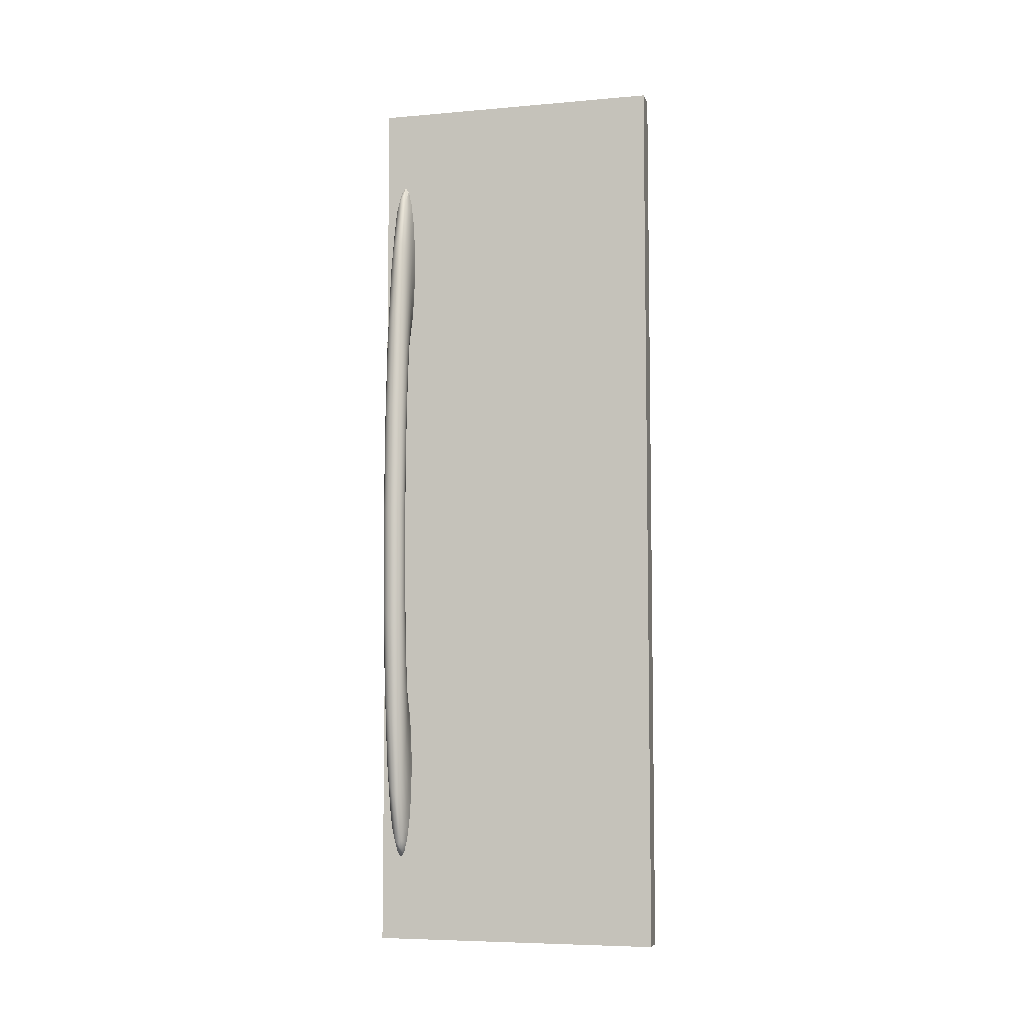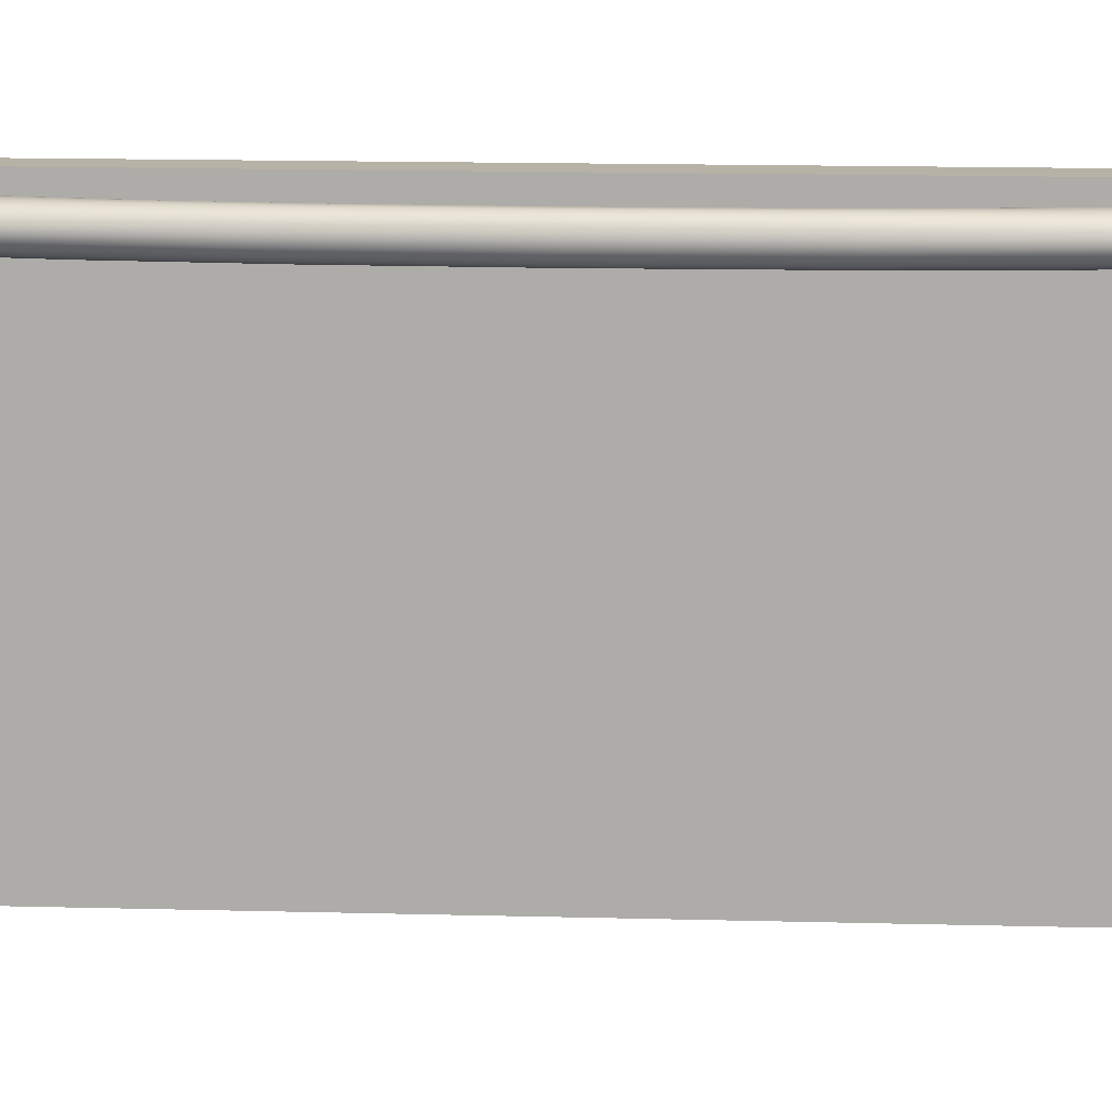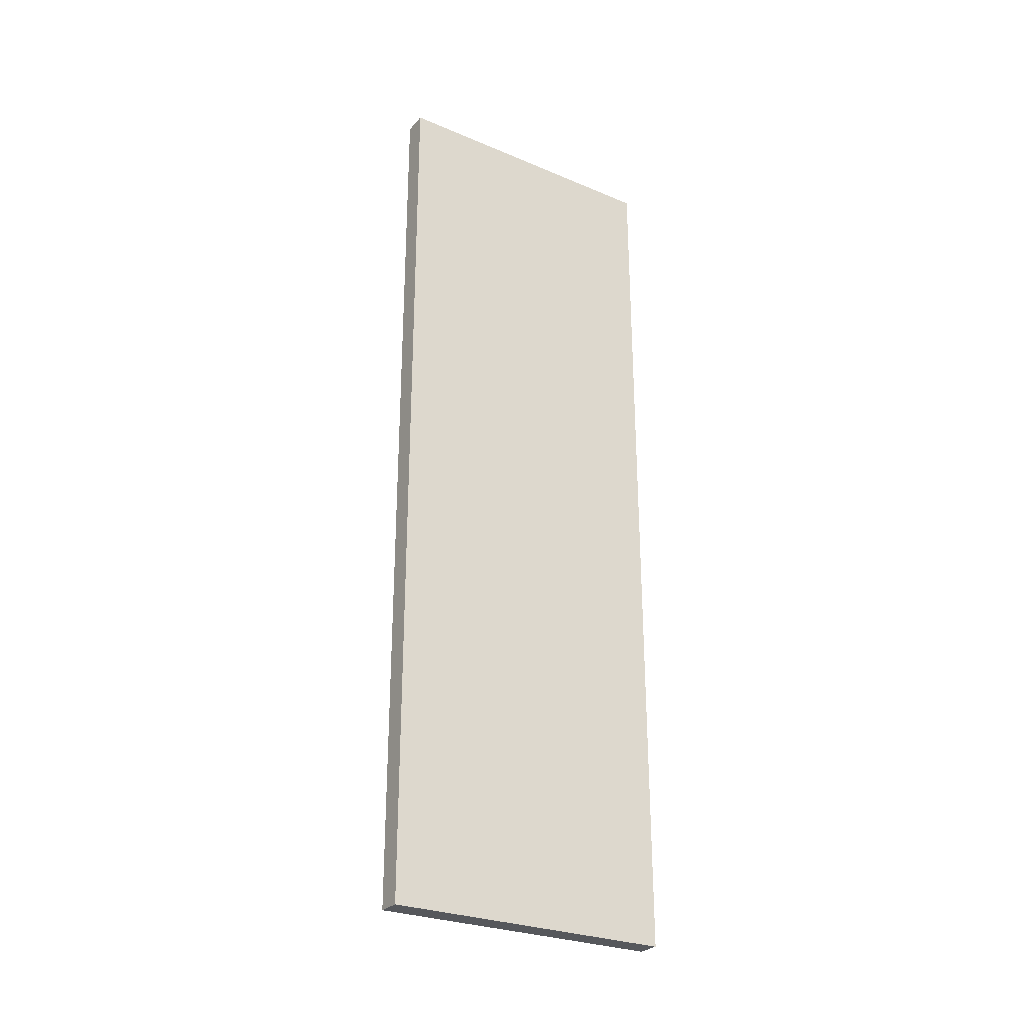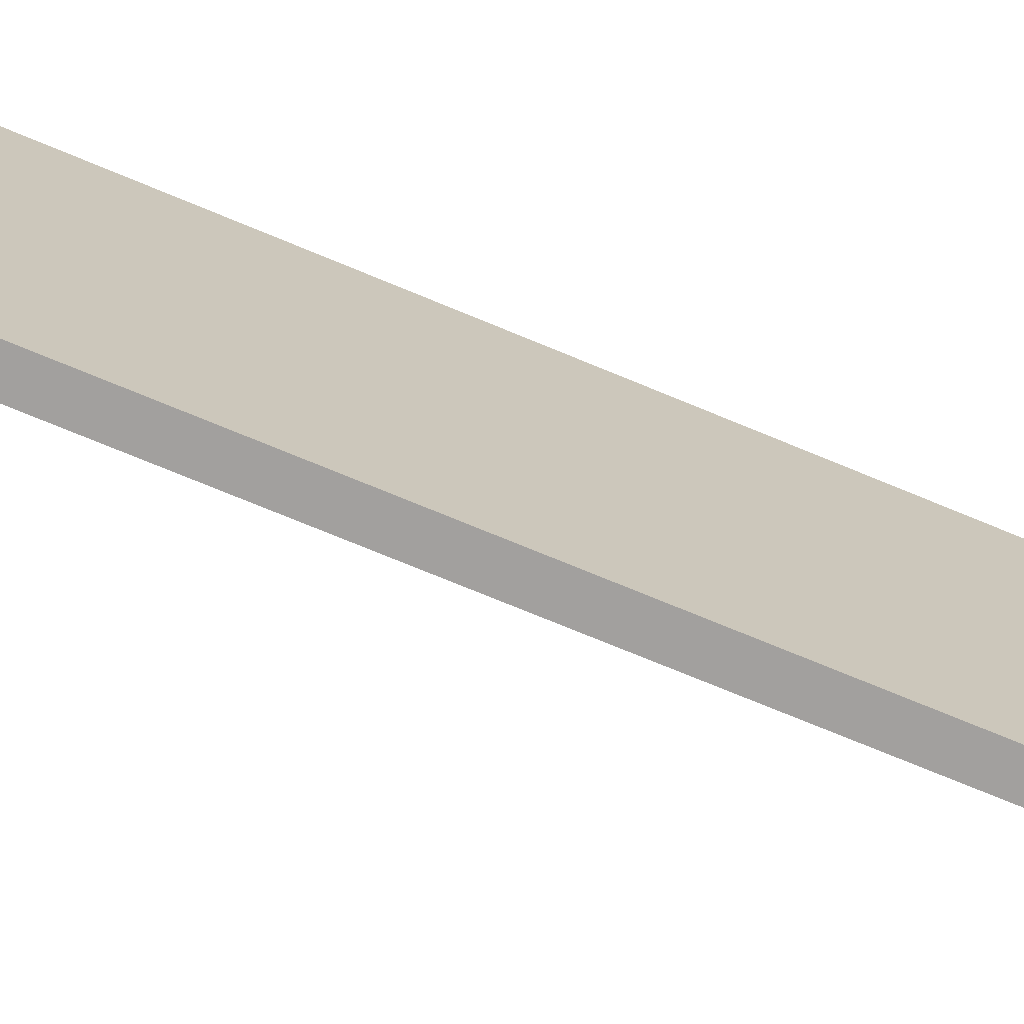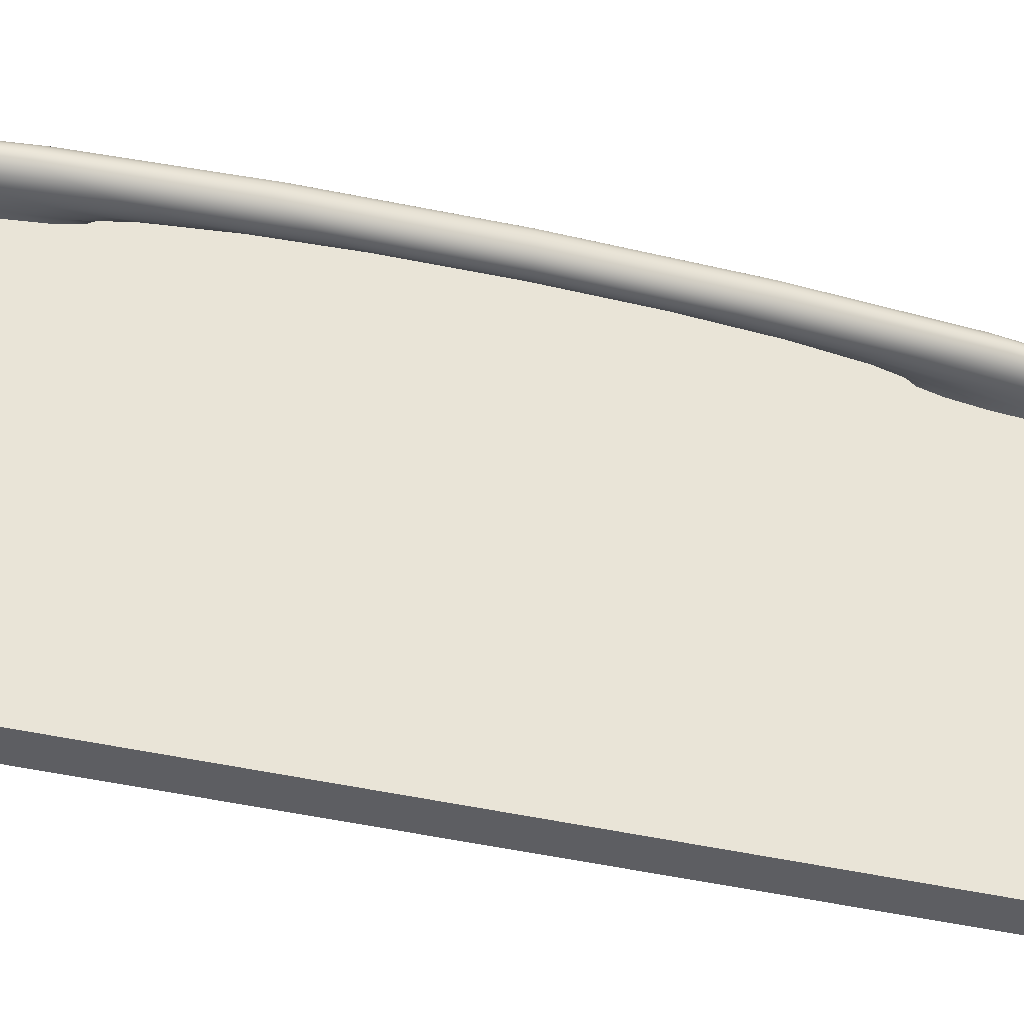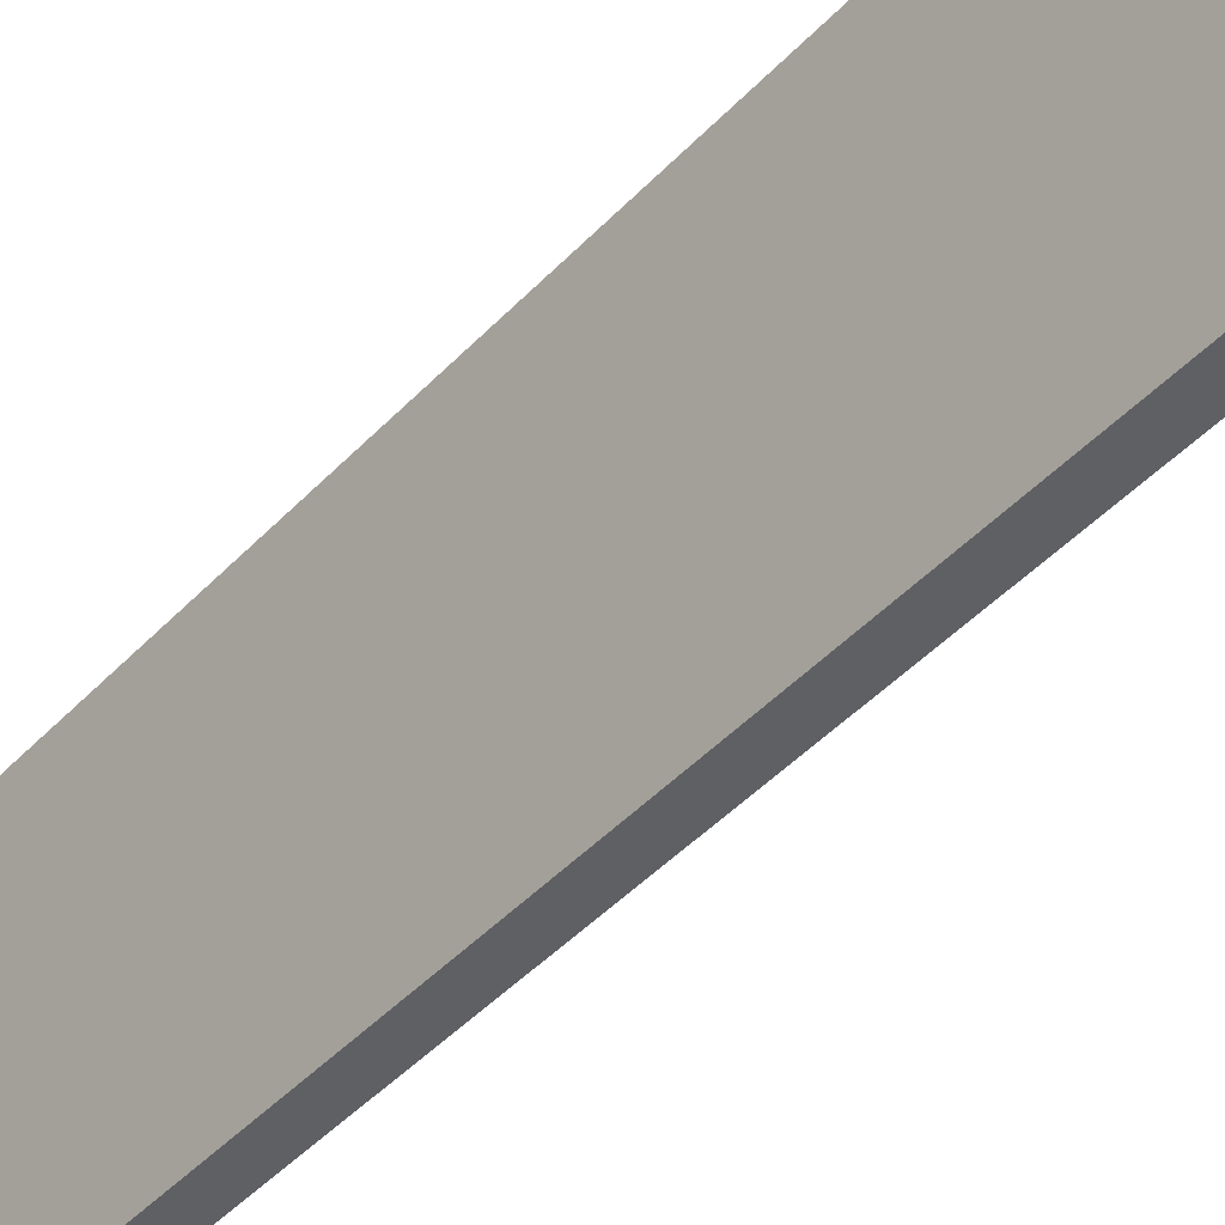
<metadata>
{"format":"obj","ext":"obj","renderer":"f3d","projection":"perspective","resolution":1024,"background":"white","views":[{"elev":-6.6,"azim":104.4,"up":"+Y"},{"elev":12.5,"azim":93.9,"up":"+Z"},{"elev":-27.8,"azim":-122.6,"up":"+Y"},{"elev":-71.9,"azim":-112.7,"up":"+Z"},{"elev":-39.4,"azim":73.8,"up":"+Z"},{"elev":-43.7,"azim":-39.2,"up":"+Z"}]}
</metadata>
<code>
g default
v 5.322 0.5791 -7.735
v 5.322 0.5791 -11.12
v 5.322 11.13 -7.735
v 5.322 11.13 -11.12
v 5.046 11.13 -7.735
v 5.046 11.13 -11.12
v 5.046 0.5791 -7.735
v 5.046 0.5791 -11.12
v 5.279 1.789 -8.054
v 5.279 1.731 -8.047
v 5.234 1.789 -8.047
v 5.234 1.789 -7.89
v 5.279 1.731 -7.89
v 5.279 1.789 -7.883
v 5.116 1.789 -8.01
v 5.116 1.787 -8.01
v 5.116 1.789 -8.01
v 5.116 1.789 -7.927
v 5.116 1.787 -7.927
v 5.116 1.789 -7.927
v 5.302 10.19 -7.968
v 5.444 10 -7.968
v 5.442 9.953 -8.01
v 5.302 10.13 -8.01
v 5.302 10.13 -7.927
v 5.442 9.953 -7.927
v 5.436 9.806 -8.047
v 5.302 9.979 -8.047
v 5.302 9.979 -7.89
v 5.436 9.806 -7.89
v 5.427 9.577 -8.076
v 5.302 9.738 -8.076
v 5.593 9.386 -7.968
v 5.589 9.343 -8.01
v 5.589 9.343 -7.927
v 5.578 9.218 -8.047
v 5.302 9.738 -7.86
v 5.427 9.577 -7.86
v 5.578 9.218 -7.89
v 5.561 9.024 -8.076
v 5.416 9.289 -8.095
v 5.302 9.435 -8.095
v 5.561 9.024 -7.86
v 5.539 8.779 -8.095
v 5.302 9.435 -7.841
v 5.416 9.289 -7.841
v 5.403 8.97 -8.102
v 5.302 9.1 -8.102
v 5.711 8.425 -7.968
v 5.706 8.393 -8.01
v 5.539 8.779 -7.841
v 5.706 8.393 -7.927
v 5.691 8.303 -8.047
v 5.515 8.507 -8.102
v 5.302 9.1 -7.835
v 5.403 8.97 -7.835
v 5.691 8.303 -7.89
v 5.667 8.161 -8.076
v 5.39 8.651 -8.095
v 5.302 8.764 -8.095
v 5.515 8.507 -7.835
v 5.667 8.161 -7.86
v 5.637 7.983 -8.095
v 5.49 8.235 -8.095
v 5.302 8.764 -7.841
v 5.39 8.651 -7.841
v 5.379 8.363 -8.076
v 5.302 8.461 -8.076
v 5.637 7.983 -7.841
v 5.603 7.786 -8.102
v 5.49 8.235 -7.841
v 5.468 7.99 -8.076
v 5.302 8.461 -7.86
v 5.379 8.363 -7.86
v 5.37 8.134 -8.047
v 5.302 8.221 -8.047
v 5.603 7.786 -7.835
v 5.57 7.589 -8.095
v 5.468 7.99 -7.86
v 5.451 7.796 -8.047
v 5.787 7.213 -7.968
v 5.781 7.197 -8.01
v 5.763 7.149 -8.047
v 5.302 8.221 -7.89
v 5.37 8.134 -7.89
v 5.781 7.197 -7.927
v 5.364 7.987 -8.01
v 5.302 8.066 -8.01
v 5.735 7.075 -8.076
v 5.57 7.589 -7.841
v 5.54 7.411 -8.076
v 5.763 7.149 -7.89
v 5.451 7.796 -7.89
v 5.302 8.066 -7.927
v 5.364 7.987 -7.927
v 5.44 7.671 -8.01
v 5.362 7.937 -7.968
v 5.302 8.013 -7.968
v 5.699 6.981 -8.095
v 5.735 7.075 -7.86
v 5.44 7.671 -7.927
v 5.436 7.628 -7.968
v 5.54 7.411 -7.86
v 5.516 7.269 -8.047
v 5.66 6.877 -8.102
v 5.699 6.981 -7.841
v 5.516 7.269 -7.89
v 5.5 7.179 -8.01
v 5.621 6.773 -8.095
v 5.66 6.877 -7.835
v 5.5 7.179 -7.927
v 5.495 7.147 -7.968
v 5.586 6.68 -8.076
v 5.621 6.773 -7.841
v 5.557 6.606 -8.047
v 5.586 6.68 -7.86
v 5.539 6.558 -8.01
v 5.557 6.606 -7.89
v 5.533 6.541 -7.968
v 5.539 6.558 -7.927
v 5.807 5.87 -8.01
v 5.788 5.87 -8.047
v 5.813 5.87 -7.968
v 5.758 5.87 -8.076
v 5.807 5.87 -7.927
v 5.721 5.87 -8.095
v 5.788 5.87 -7.89
v 5.68 5.87 -8.102
v 5.758 5.87 -7.86
v 5.639 5.87 -8.095
v 5.721 5.87 -7.841
v 5.601 5.87 -8.076
v 5.68 5.87 -7.835
v 5.572 5.87 -8.047
v 5.639 5.87 -7.841
v 5.553 5.87 -8.01
v 5.601 5.87 -7.86
v 5.546 5.87 -7.968
v 5.572 5.87 -7.89
v 5.553 5.87 -7.927
v 5.66 4.863 -8.102
v 5.621 4.966 -8.095
v 5.586 5.06 -8.076
v 5.699 4.759 -8.095
v 5.557 5.134 -8.047
v 5.735 4.665 -8.076
v 5.539 5.182 -8.01
v 5.763 4.591 -8.047
v 5.533 5.198 -7.968
v 5.781 4.543 -8.01
v 5.539 5.182 -7.927
v 5.787 4.527 -7.968
v 5.557 5.134 -7.89
v 5.781 4.543 -7.927
v 5.586 5.06 -7.86
v 5.763 4.591 -7.89
v 5.621 4.966 -7.841
v 5.735 4.665 -7.86
v 5.66 4.863 -7.835
v 5.699 4.759 -7.841
v 5.516 4.471 -8.047
v 5.5 4.561 -8.01
v 5.495 4.593 -7.968
v 5.54 4.329 -8.076
v 5.5 4.561 -7.927
v 5.57 4.151 -8.095
v 5.516 4.471 -7.89
v 5.603 3.954 -8.102
v 5.54 4.329 -7.86
v 5.637 3.757 -8.095
v 5.57 4.151 -7.841
v 5.667 3.579 -8.076
v 5.603 3.954 -7.835
v 5.691 3.437 -8.047
v 5.637 3.757 -7.841
v 5.44 4.069 -8.01
v 5.436 4.112 -7.968
v 5.451 3.944 -8.047
v 5.44 4.069 -7.927
v 5.706 3.347 -8.01
v 5.667 3.579 -7.86
v 5.468 3.75 -8.076
v 5.711 3.315 -7.968
v 5.691 3.437 -7.89
v 5.451 3.944 -7.89
v 5.706 3.347 -7.927
v 5.49 3.505 -8.095
v 5.468 3.75 -7.86
v 5.515 3.233 -8.102
v 5.364 3.753 -8.01
v 5.362 3.803 -7.968
v 5.49 3.505 -7.841
v 5.364 3.753 -7.927
v 5.37 3.606 -8.047
v 5.37 3.606 -7.89
v 5.539 2.961 -8.095
v 5.379 3.377 -8.076
v 5.515 3.233 -7.835
v 5.302 3.727 -7.968
v 5.302 3.674 -8.01
v 5.302 3.674 -7.927
v 5.302 3.519 -8.047
v 5.379 3.377 -7.86
v 5.39 3.089 -8.095
v 5.561 2.716 -8.076
v 5.539 2.961 -7.841
v 5.302 3.519 -7.89
v 5.302 3.279 -8.076
v 5.578 2.522 -8.047
v 5.39 3.089 -7.841
v 5.561 2.716 -7.86
v 5.403 2.77 -8.102
v 5.302 3.279 -7.86
v 5.302 2.976 -8.095
v 5.589 2.397 -8.01
v 5.578 2.522 -7.89
v 5.593 2.354 -7.968
v 5.589 2.397 -7.927
v 5.403 2.77 -7.835
v 5.416 2.451 -8.095
v 5.302 2.976 -7.841
v 5.302 2.64 -8.102
v 5.416 2.451 -7.841
v 5.427 2.163 -8.076
v 5.302 2.64 -7.835
v 5.302 2.305 -8.095
v 5.427 2.163 -7.86
v 5.436 1.934 -8.047
v 5.302 2.305 -7.841
v 5.436 1.934 -7.89
v 5.442 1.787 -8.01
v 5.302 2.002 -8.076
v 5.442 1.787 -7.927
v 5.444 1.737 -7.968
v 5.302 2.002 -7.86
v 5.279 1.577 -8.01
v 5.279 1.577 -7.927
v 5.279 1.524 -7.968
v 5.114 1.737 -7.968
v 5.101 1.789 -7.968
v 5.302 1.789 -8.05
v 5.302 1.789 -7.886
g polySurface17
f 1 2 4 3
f 3 4 6 5
f 5 6 8 7
f 7 8 2 1
f 2 8 6 4
f 7 1 3 5
f 9 10 11
f 12 13 14
f 15 16 17
f 18 19 20
f 21 22 23 24
f 25 26 22 21
f 24 23 27 28
f 29 30 26 25
f 28 27 31 32
f 22 33 34 23
f 26 35 33 22
f 23 34 36 27
f 37 38 30 29
f 30 39 35 26
f 27 36 40 31
f 32 31 41 42
f 38 43 39 30
f 31 40 44 41
f 45 46 38 37
f 42 41 47 48
f 33 49 50 34
f 46 51 43 38
f 35 52 49 33
f 34 50 53 36
f 41 44 54 47
f 55 56 46 45
f 39 57 52 35
f 36 53 58 40
f 48 47 59 60
f 56 61 51 46
f 43 62 57 39
f 40 58 63 44
f 47 54 64 59
f 65 66 56 55
f 60 59 67 68
f 51 69 62 43
f 44 63 70 54
f 66 71 61 56
f 59 64 72 67
f 73 74 66 65
f 68 67 75 76
f 61 77 69 51
f 54 70 78 64
f 74 79 71 66
f 67 72 80 75
f 49 81 82 50
f 50 82 83 53
f 84 85 74 73
f 52 86 81 49
f 76 75 87 88
f 53 83 89 58
f 71 90 77 61
f 64 78 91 72
f 57 92 86 52
f 85 93 79 74
f 94 95 85 84
f 75 80 96 87
f 88 87 97 98
f 58 89 99 63
f 98 97 95 94
f 62 100 92 57
f 95 101 93 85
f 87 96 102 97
f 79 103 90 71
f 72 91 104 80
f 63 99 105 70
f 97 102 101 95
f 69 106 100 62
f 93 107 103 79
f 80 104 108 96
f 70 105 109 78
f 77 110 106 69
f 101 111 107 93
f 96 108 112 102
f 102 112 111 101
f 78 109 113 91
f 90 114 110 77
f 91 113 115 104
f 103 116 114 90
f 104 115 117 108
f 107 118 116 103
f 108 117 119 112
f 111 120 118 107
f 82 121 122 83
f 81 123 121 82
f 112 119 120 111
f 83 122 124 89
f 86 125 123 81
f 89 124 126 99
f 92 127 125 86
f 99 126 128 105
f 100 129 127 92
f 105 128 130 109
f 106 131 129 100
f 109 130 132 113
f 110 133 131 106
f 113 132 134 115
f 114 135 133 110
f 115 134 136 117
f 116 137 135 114
f 117 136 138 119
f 118 139 137 116
f 119 138 140 120
f 120 140 139 118
f 128 141 142 130
f 130 142 143 132
f 126 144 141 128
f 132 143 145 134
f 124 146 144 126
f 134 145 147 136
f 122 148 146 124
f 136 147 149 138
f 121 150 148 122
f 138 149 151 140
f 123 152 150 121
f 140 151 153 139
f 125 154 152 123
f 139 153 155 137
f 127 156 154 125
f 137 155 157 135
f 129 158 156 127
f 135 157 159 133
f 131 160 158 129
f 133 159 160 131
f 145 161 162 147
f 147 162 163 149
f 143 164 161 145
f 149 163 165 151
f 142 166 164 143
f 151 165 167 153
f 141 168 166 142
f 153 167 169 155
f 144 170 168 141
f 155 169 171 157
f 146 172 170 144
f 157 171 173 159
f 148 174 172 146
f 159 173 175 160
f 162 176 177 163
f 161 178 176 162
f 163 177 179 165
f 150 180 174 148
f 160 175 181 158
f 164 182 178 161
f 152 183 180 150
f 158 181 184 156
f 165 179 185 167
f 154 186 183 152
f 156 184 186 154
f 166 187 182 164
f 167 185 188 169
f 168 189 187 166
f 176 190 191 177
f 169 188 192 171
f 177 191 193 179
f 178 194 190 176
f 179 193 195 185
f 170 196 189 168
f 182 197 194 178
f 171 192 198 173
f 199 191 190 200
f 201 193 191 199
f 200 190 194 202
f 185 195 203 188
f 187 204 197 182
f 172 205 196 170
f 173 198 206 175
f 207 195 193 201
f 202 194 197 208
f 174 209 205 172
f 188 203 210 192
f 175 206 211 181
f 189 212 204 187
f 213 203 195 207
f 208 197 204 214
f 180 215 209 174
f 181 211 216 184
f 183 217 215 180
f 184 216 218 186
f 186 218 217 183
f 192 210 219 198
f 196 220 212 189
f 221 210 203 213
f 214 204 212 222
f 198 219 223 206
f 205 224 220 196
f 225 219 210 221
f 222 212 220 226
f 206 223 227 211
f 209 228 224 205
f 229 223 219 225
f 211 227 230 216
f 215 231 228 209
f 226 220 224 232
f 216 230 233 218
f 217 234 231 215
f 218 233 234 217
f 235 227 223 229
f 231 236 10 228
f 230 13 237 233
f 234 238 236 231
f 233 237 238 234
f 17 16 239 240
f 238 239 16 236
f 240 239 19 18
f 237 19 239 238
f 11 10 236 16 15
f 20 19 237 13 12
f 228 10 9 241 232 224
f 227 235 242 14 13 230
f 241 9 11 15 17 240 18 20 12 14 242
f 29 25 21 24 28 32 42 48 60 68 76 88 98 94 84 73 65 55 45 37
f 242 235 229 225 221 213 207 201 199 200 202 208 214 222 226 232 241

</code>
